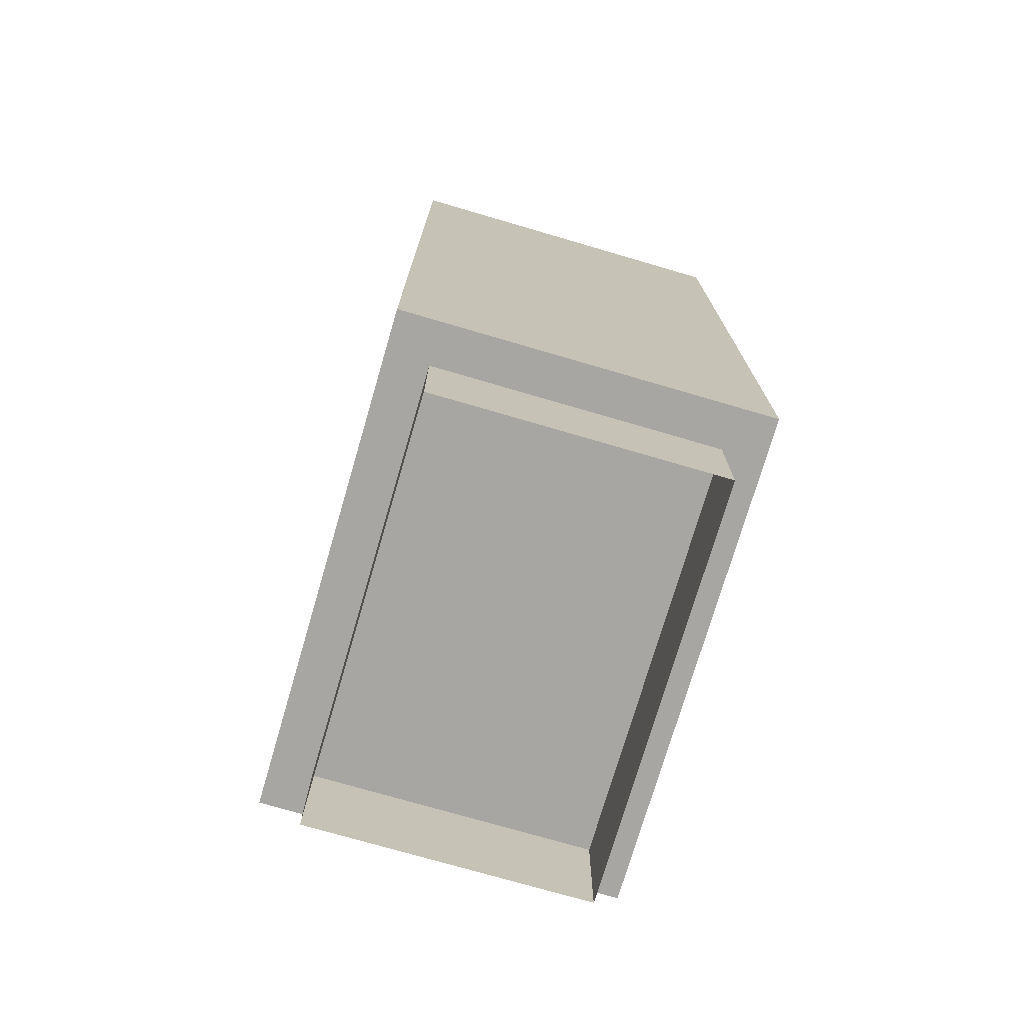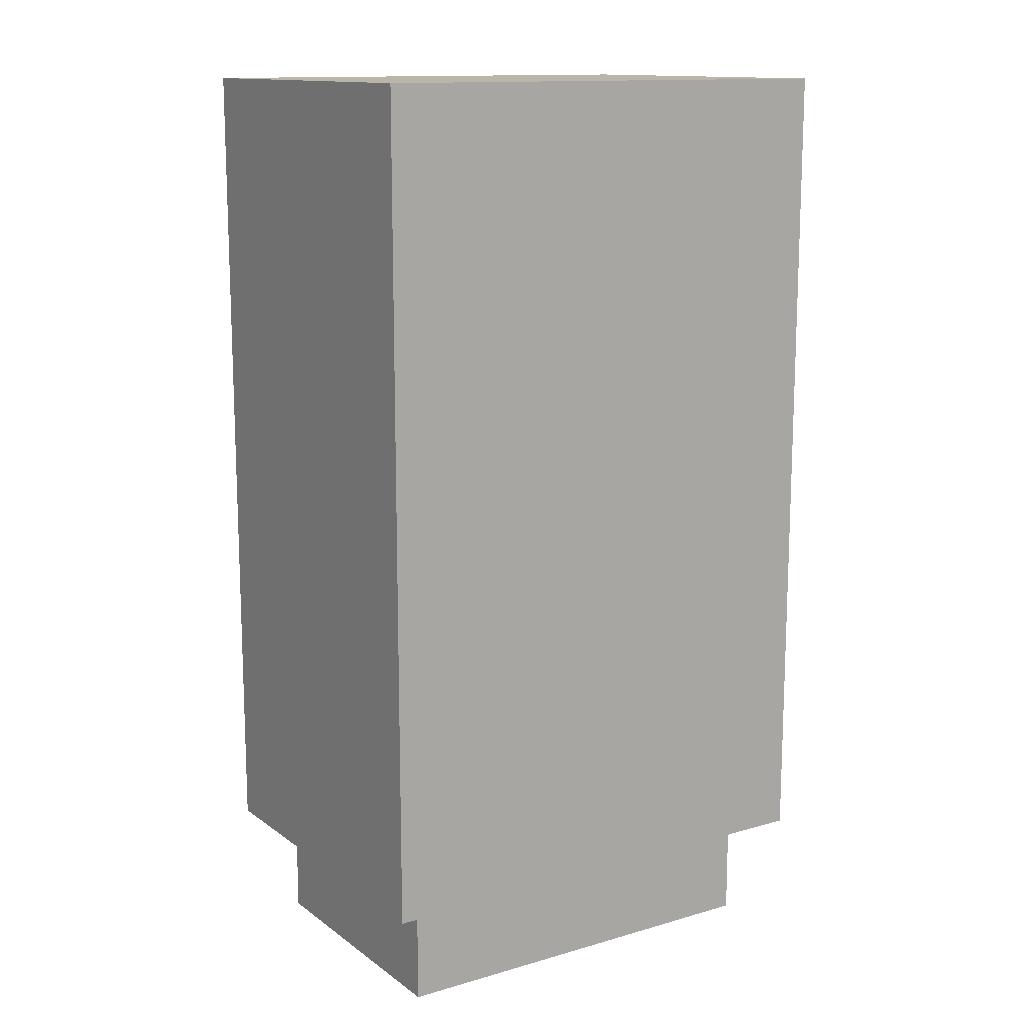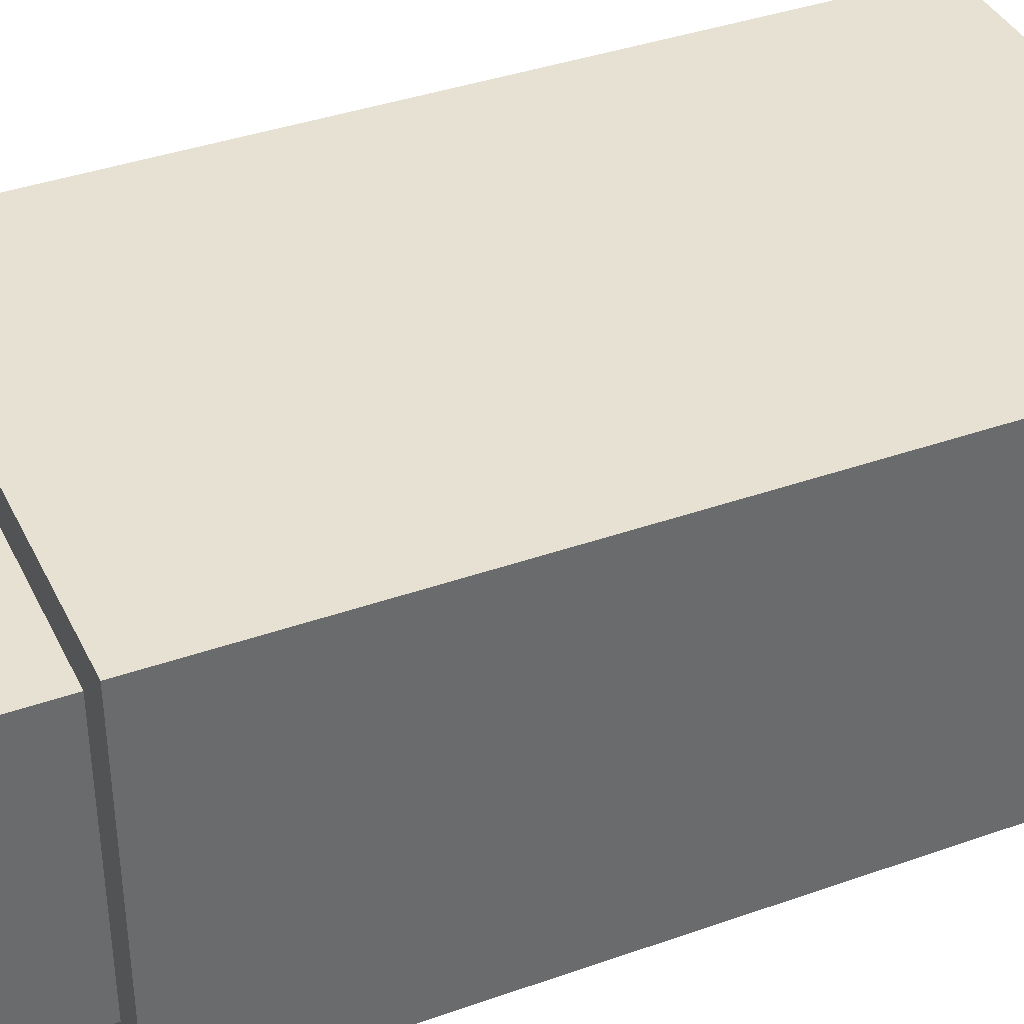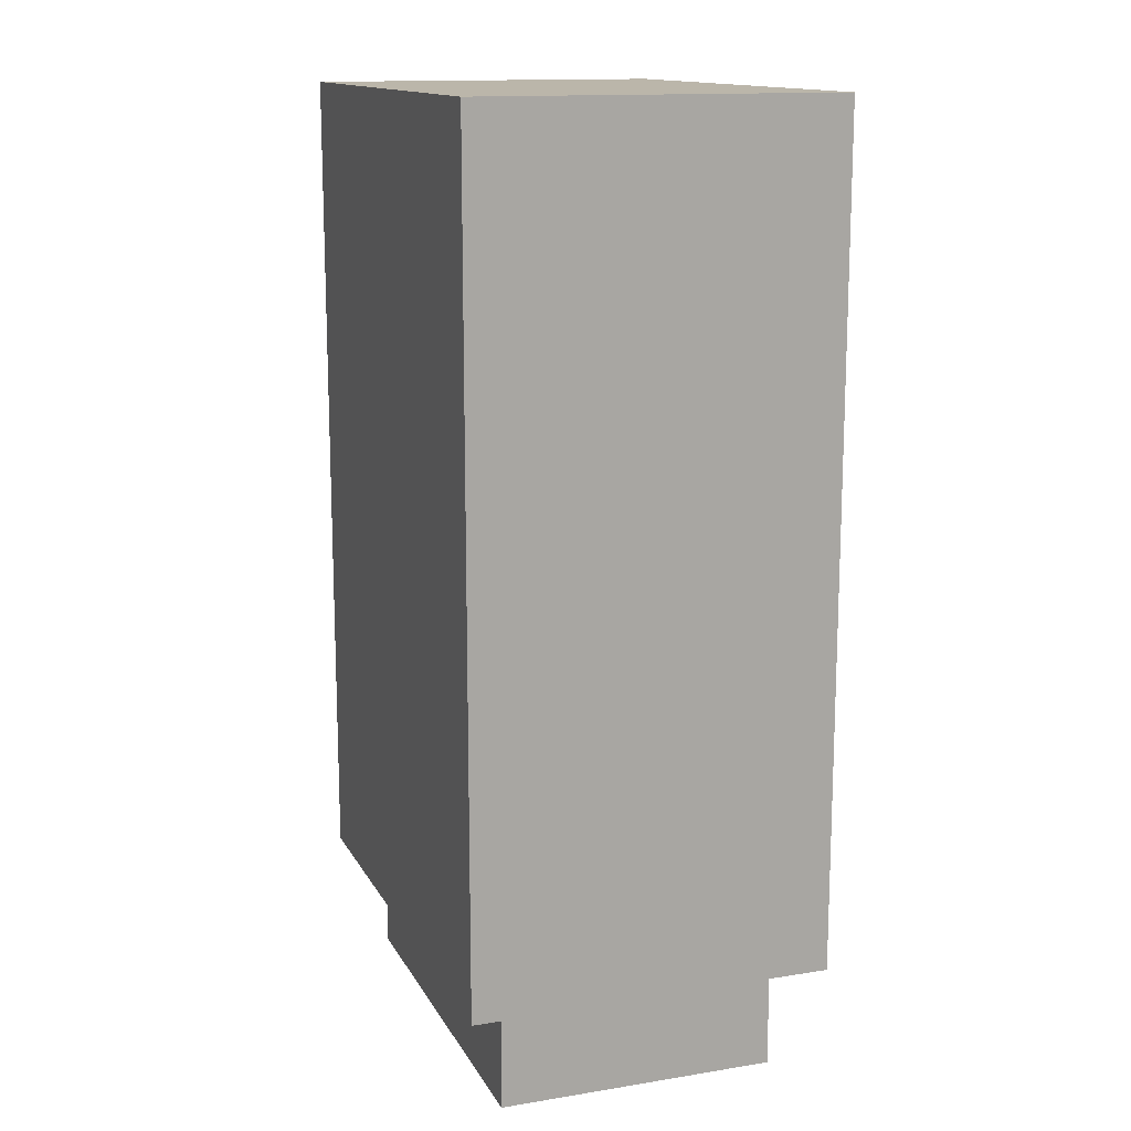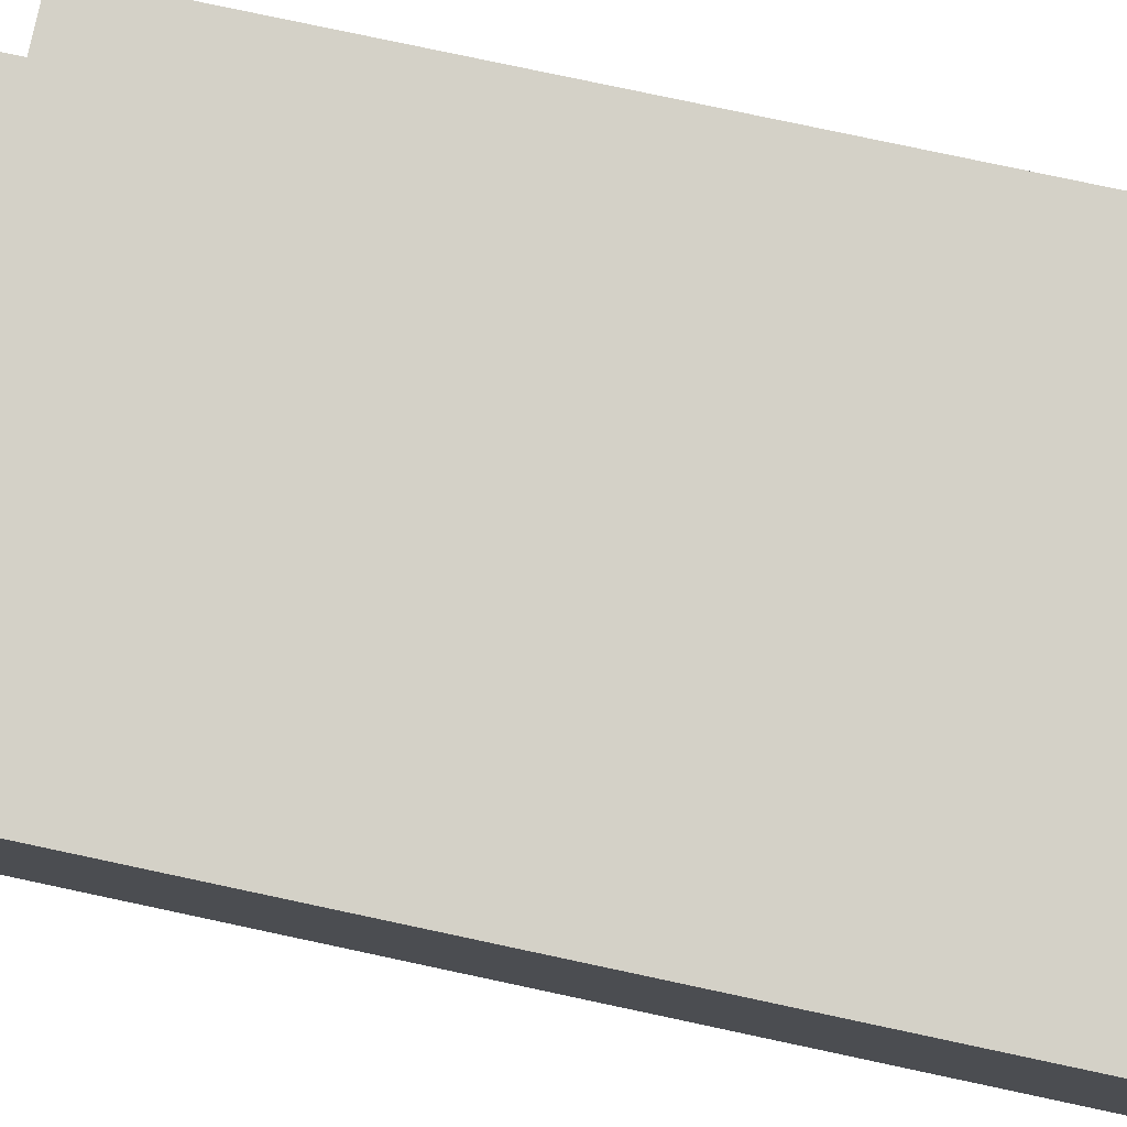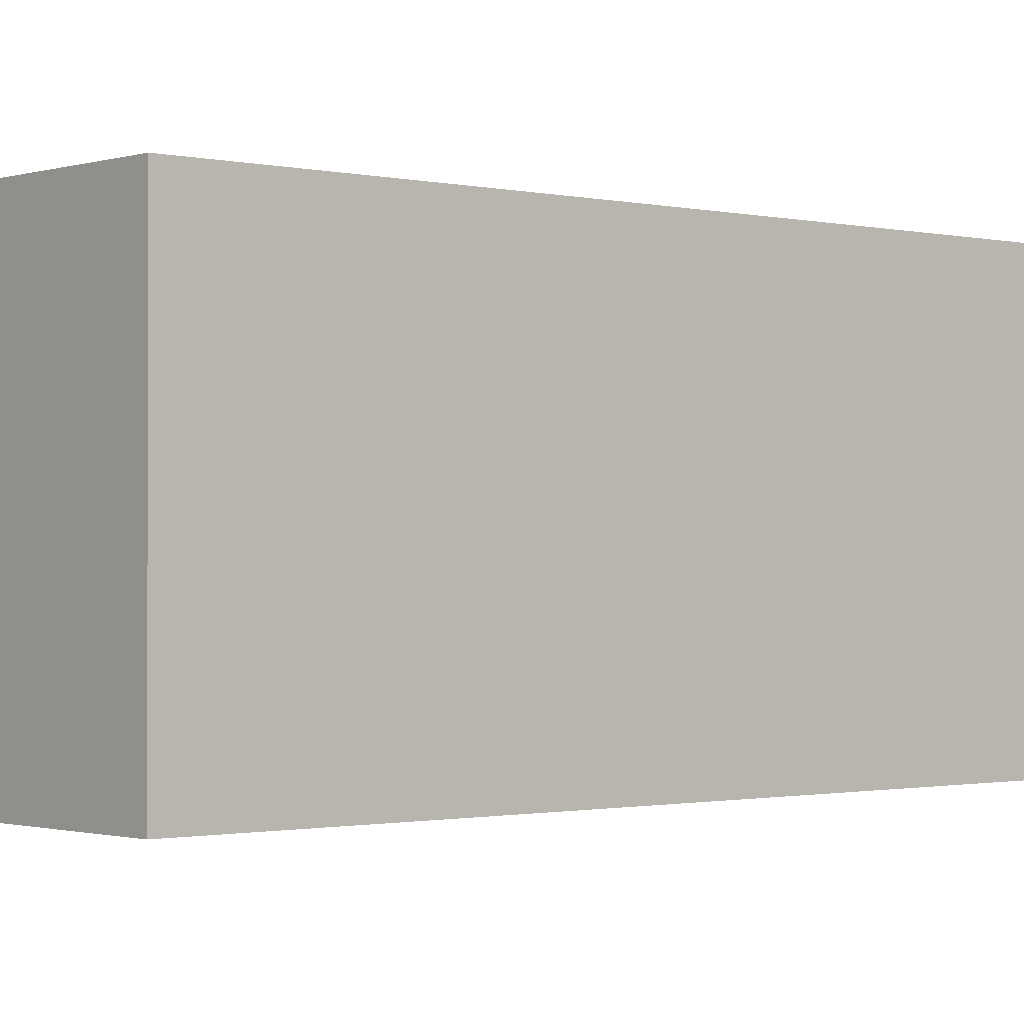
<metadata>
{"format":"obj","ext":"obj","renderer":"f3d","projection":"perspective","resolution":1024,"background":"white","views":[{"elev":-74.3,"azim":-106.3,"up":"+Z"},{"elev":13.4,"azim":-33.0,"up":"+Z"},{"elev":38.7,"azim":-114.0,"up":"+Y"},{"elev":14.1,"azim":-109.6,"up":"+Z"},{"elev":79.8,"azim":-78.0,"up":"+Y"},{"elev":-1.0,"azim":48.9,"up":"+Y"}]}
</metadata>
<code>
o Transformer_ID5
v 3.691 -5.659 1.969
v 3.691 -0.7382 1.969
v -3.691 -5.659 0
v 3.691 -5.659 0
v -3.691 -0.7382 0
v 3.691 -0.7382 0
v -3.691 -0.7382 1.969
v -3.691 -5.659 1.969
v -4.429 -0 16.73
v -4.429 -6.398 1.969
v -4.429 -0 1.969
v 4.429 -0 1.969
v 4.429 -0 16.73
v 4.429 -6.398 1.969
v -4.429 -6.398 16.73
v 4.429 -6.398 16.73
f 1 6 2
f 8 4 1
f 2 5 7
f 7 3 8
f 11 14 10
f 10 9 11
f 11 13 12
f 12 16 14
f 14 15 10
f 15 13 9
f 1 4 6
f 8 3 4
f 2 6 5
f 7 5 3
f 11 12 14
f 10 15 9
f 11 9 13
f 12 13 16
f 14 16 15
f 15 16 13

</code>
